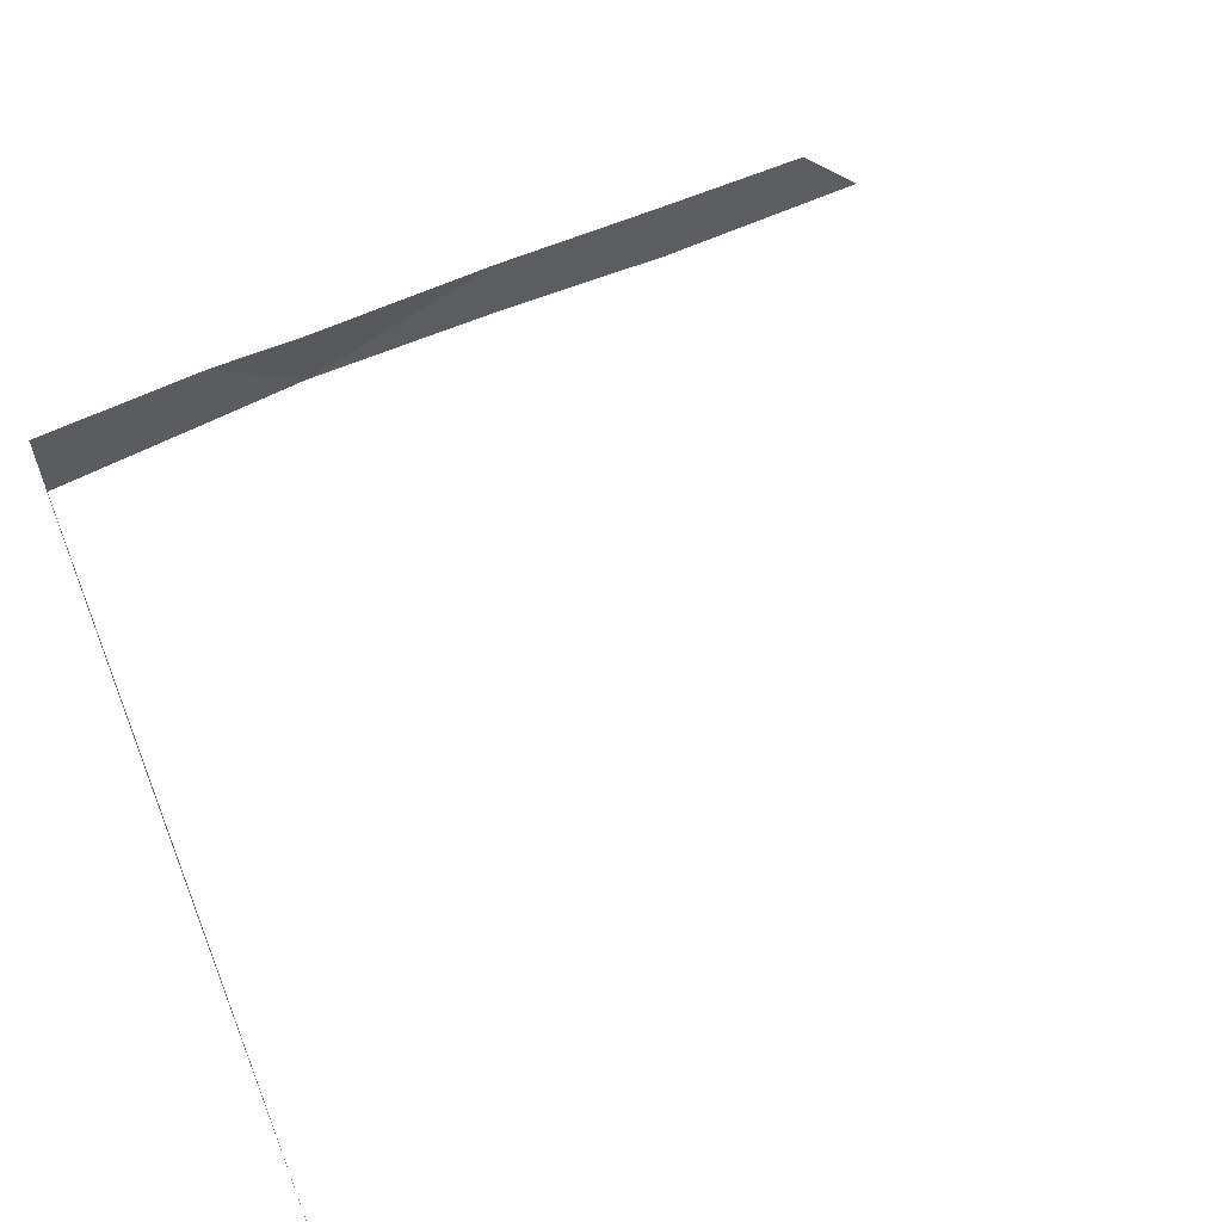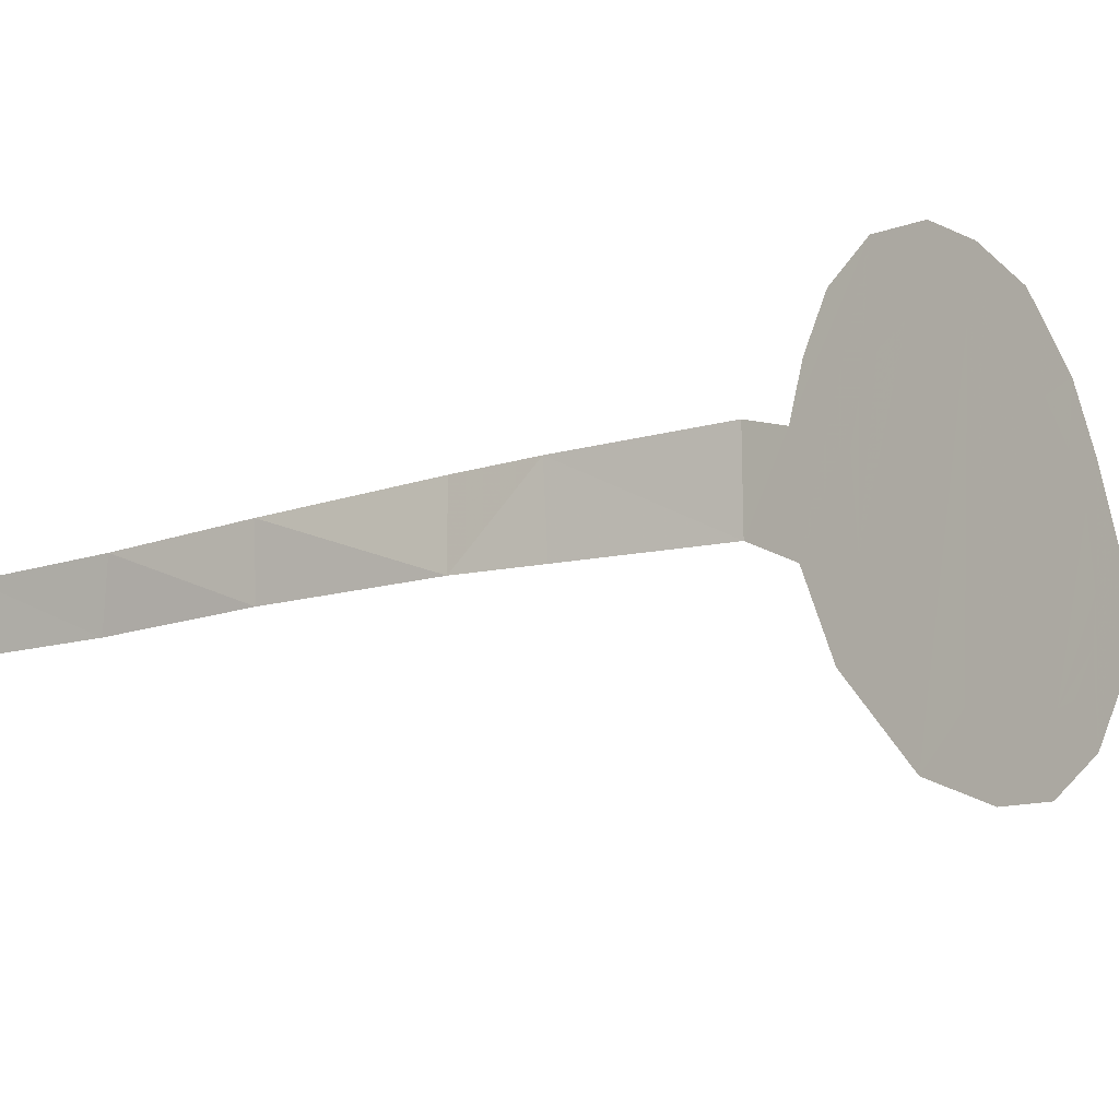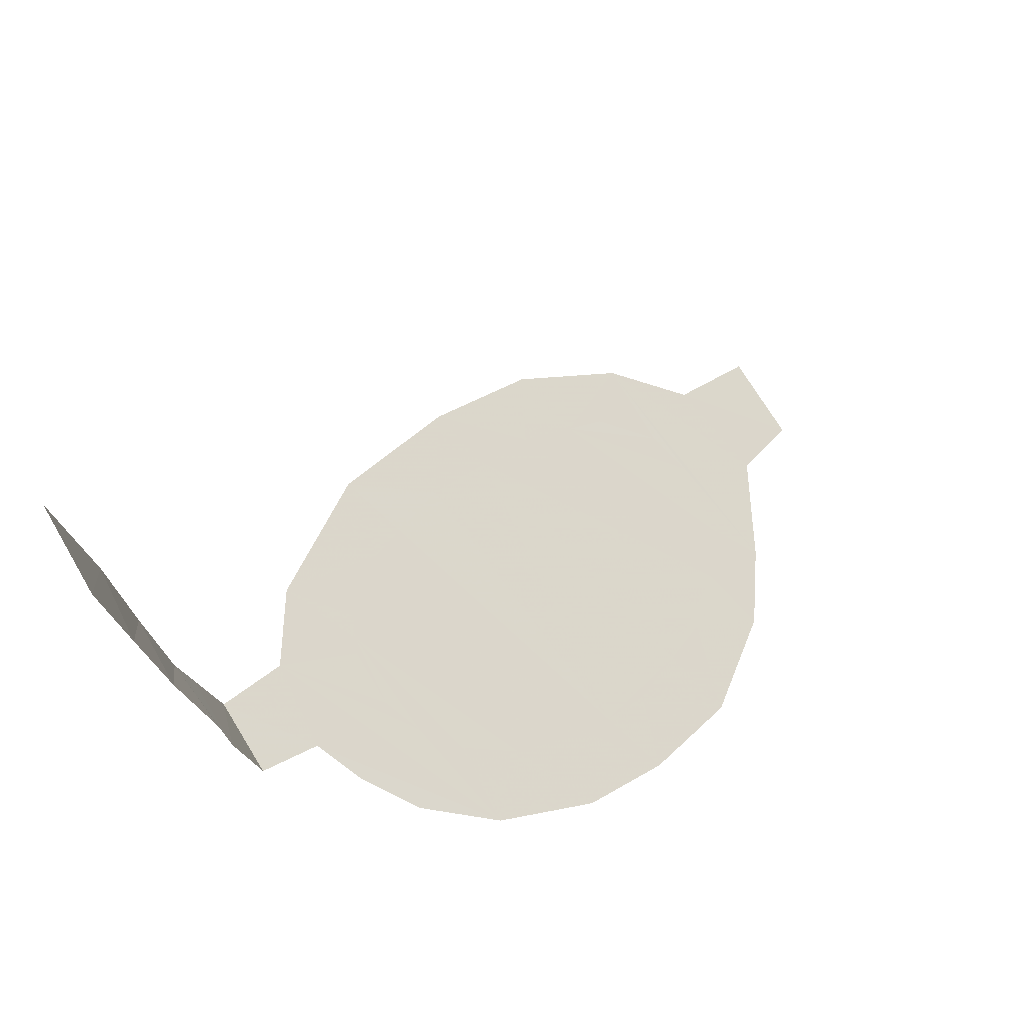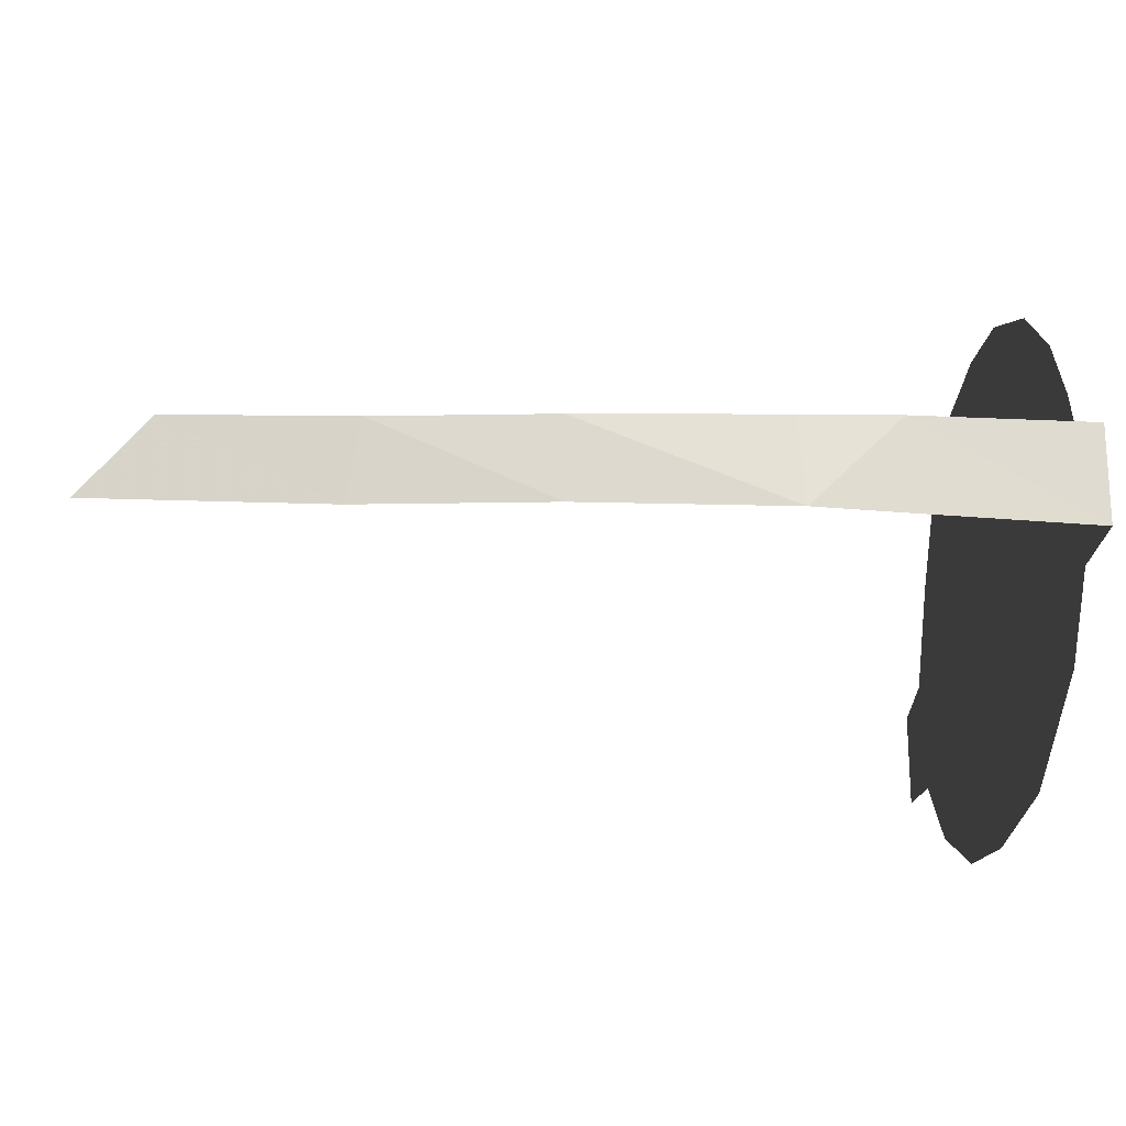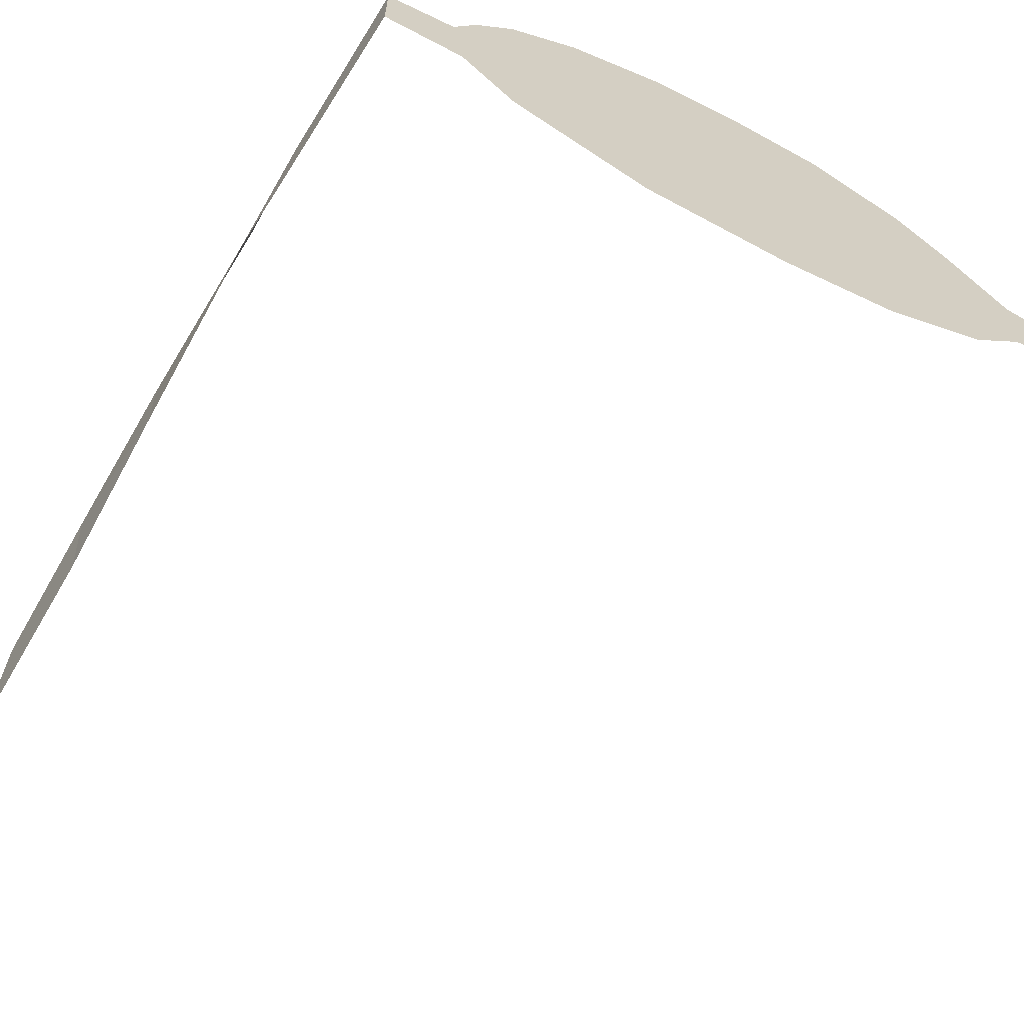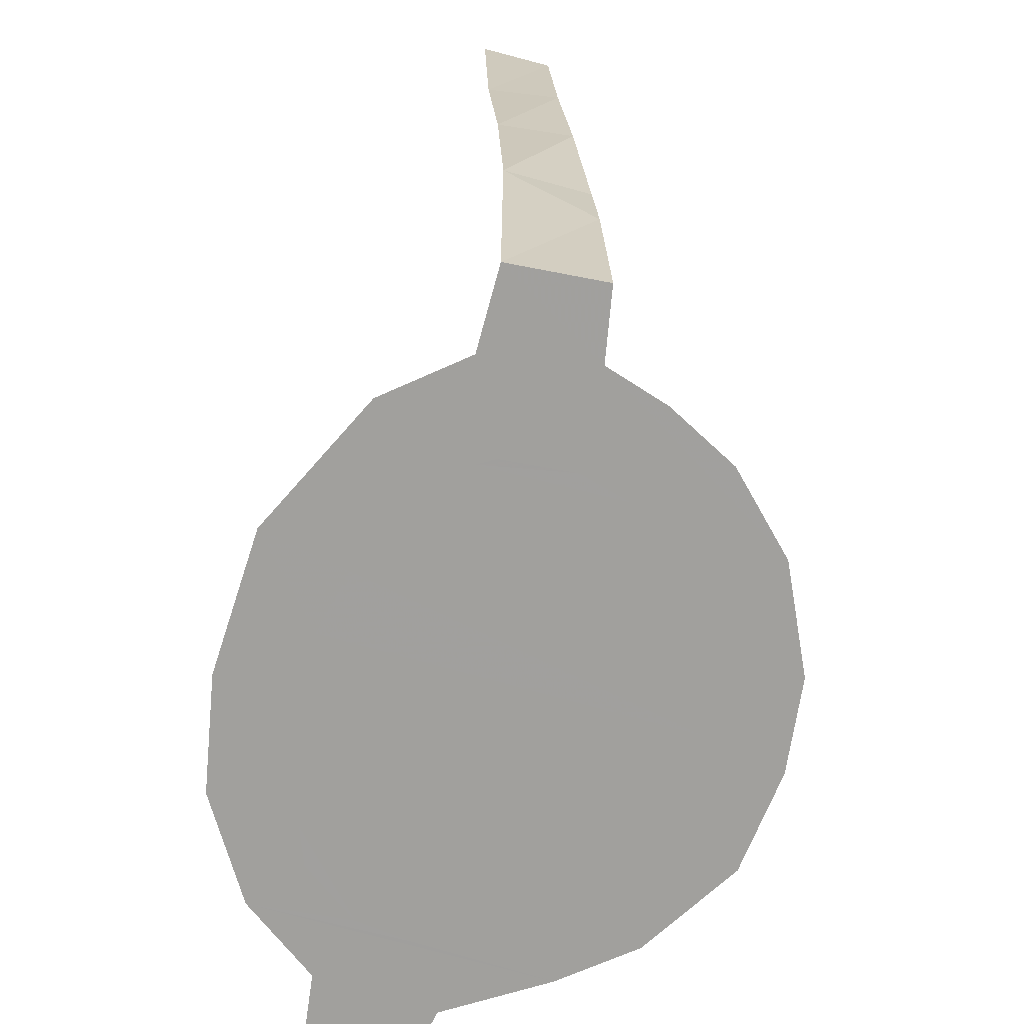
<metadata>
{"format":"obj","ext":"obj","renderer":"f3d","projection":"perspective","resolution":1024,"background":"white","views":[{"elev":63.4,"azim":-112.6,"up":"+Y"},{"elev":-10.1,"azim":125.4,"up":"+Y"},{"elev":74.2,"azim":148.1,"up":"+Z"},{"elev":-20.5,"azim":83.5,"up":"+Y"},{"elev":-66.3,"azim":152.4,"up":"+Y"},{"elev":-70.9,"azim":78.6,"up":"+Z"}]}
</metadata>
<code>
v 0 -1.282 -0.809
v 0.05855 -1.267 -0.8082
v 0.0727 -1.377 -0.8084
v 0 -1.373 -0.8094
v 0.1285 -1.443 -0.8079
v 0.05855 -1.267 -0.8082
v 0.1067 -1.177 -0.8071
v 0.1205 -1.301 -0.8075
v 0.3769 -1.427 -0.8044
v 0.4343 -1.41 -0.8035
v 0.4554 -1.487 -0.8036
v 0.326 -1.503 -0.8054
v 0.6385 -1.247 -0.8002
v 0.7032 -1.254 -0.7993
v 0.7026 -1.341 -0.7996
v 0.6278 -1.346 -0.8007
v 0.734 -1.363 -0.2048
v 0.7416 -1.295 -0.2165
v 0.7484 -1.304 -0.06435
v 0.7443 -1.371 -0.00735
v 0.7416 -1.295 -0.2165
v 0.734 -1.363 -0.2048
v 0.7304 -1.352 -0.3691
v 0.7335 -1.281 -0.3688
v 0.7416 -1.295 -0.2165
v 0.7304 -1.352 -0.3691
v 0.7335 -1.281 -0.3688
v 0.7304 -1.352 -0.3691
v 0.7249 -1.345 -0.5547
v 0.7186 -1.266 -0.5497
v 0.7335 -1.281 -0.3688
v 0.7249 -1.345 -0.5547
v 0.7186 -1.266 -0.5497
v 0.7249 -1.345 -0.5547
v 0.7165 -1.262 -0.6365
v 0.7249 -1.345 -0.5547
v 0.7168 -1.344 -0.6416
v 0.7165 -1.262 -0.6365
v 0.7168 -1.344 -0.6416
v 0.7026 -1.341 -0.7996
v 0.7165 -1.262 -0.6365
v 0.7026 -1.341 -0.7996
v 0.7032 -1.254 -0.7993
v 0.7165 -1.262 -0.6365
v 0.2213 -1.491 -0.8068
v 0.2068 -1.411 -0.8067
v 0.256 -1.427 -0.8061
v 0.326 -1.503 -0.8054
v 0.4157 -1.034 -0.8023
v 0.4543 -1.125 -0.8022
v 0.3777 -1.103 -0.8031
v 0.3305 -1.031 -0.8034
v 0.5045 -1.161 -0.8016
v 0.511 -1.071 -0.8012
v 0.5338 -1.204 -0.8014
v 0.6385 -1.247 -0.8002
v 0.511 -1.071 -0.8012
v 0.5786 -1.129 -0.8004
v 0.6165 -1.191 -0.8002
v 0.4715 -1.399 -0.803
v 0.5291 -1.352 -0.8021
v 0.5778 -1.417 -0.8016
v 0.4554 -1.487 -0.8036
v 0.3046 -1.105 -0.8041
v 0.2376 -1.048 -0.8048
v 0.3305 -1.031 -0.8034
v 0.3504 -1.103 -0.8034
v 0.2095 -1.14 -0.8055
v 0.1518 -1.111 -0.8063
v 0.2376 -1.048 -0.8048
v 0.2524 -1.124 -0.8049
v 0.0727 -1.377 -0.8084
v 0.05855 -1.267 -0.8082
v 0.1285 -1.443 -0.8079
v 0.326 -1.503 -0.8054
v 0.3113 -1.427 -0.8054
v 0.3769 -1.427 -0.8044
v 0.326 -1.503 -0.8054
v 0.256 -1.427 -0.8061
v 0.3113 -1.427 -0.8054
v 0.2068 -1.411 -0.8067
v 0.2213 -1.491 -0.8068
v 0.1285 -1.443 -0.8079
v 0.1721 -1.401 -0.8072
v 0.1067 -1.177 -0.8071
v 0.1518 -1.111 -0.8063
v 0.1643 -1.18 -0.8064
v 0.1335 -1.227 -0.8069
v 0.1285 -1.443 -0.8079
v 0.1305 -1.351 -0.8075
v 0.1721 -1.401 -0.8072
v 0.1205 -1.301 -0.8075
v 0.1067 -1.177 -0.8071
v 0.1335 -1.227 -0.8069
v 0.1285 -1.443 -0.8079
v 0.1205 -1.301 -0.8075
v 0.1305 -1.351 -0.8075
v 0.3777 -1.103 -0.8031
v 0.3504 -1.103 -0.8034
v 0.3305 -1.031 -0.8034
v 0.6278 -1.346 -0.8007
v 0.5778 -1.417 -0.8016
v 0.5405 -1.329 -0.8018
v 0.5483 -1.314 -0.8016
v 0.4543 -1.125 -0.8022
v 0.4157 -1.034 -0.8023
v 0.511 -1.071 -0.8012
v 0.4623 -1.128 -0.8021
v 0.6278 -1.346 -0.8007
v 0.5483 -1.314 -0.8016
v 0.5494 -1.248 -0.8014
v 0.6278 -1.346 -0.8007
v 0.5494 -1.248 -0.8014
v 0.5338 -1.204 -0.8014
v 0.511 -1.071 -0.8012
v 0.511 -1.071 -0.8012
v 0.5045 -1.161 -0.8016
v 0.4623 -1.128 -0.8021
v 0.6278 -1.346 -0.8007
v 0.511 -1.071 -0.8012
v 0.6385 -1.247 -0.8002
v 0.4343 -1.41 -0.8035
v 0.4715 -1.399 -0.803
v 0.4554 -1.487 -0.8036
v 0.5405 -1.329 -0.8018
v 0.5778 -1.417 -0.8016
v 0.5291 -1.352 -0.8021
v 0.2376 -1.048 -0.8048
v 0.3046 -1.105 -0.8041
v 0.2524 -1.124 -0.8049
v 0.1643 -1.18 -0.8064
v 0.1518 -1.111 -0.8063
v 0.2095 -1.14 -0.8055
v 0.2068 -1.411 -0.8067
v 0.1205 -1.301 -0.8075
v 0.1335 -1.227 -0.8069
v 0.1643 -1.18 -0.8064
v 0.5405 -1.329 -0.8018
v 0.5291 -1.352 -0.8021
v 0.4715 -1.399 -0.803
v 0.4343 -1.41 -0.8035
v 0.2524 -1.124 -0.8049
v 0.3046 -1.105 -0.8041
v 0.3504 -1.103 -0.8034
v 0.3113 -1.427 -0.8054
v 0.5494 -1.248 -0.8014
v 0.5483 -1.314 -0.8016
v 0.5405 -1.329 -0.8018
v 0.5338 -1.204 -0.8014
v 0.1643 -1.18 -0.8064
v 0.2095 -1.14 -0.8055
v 0.2524 -1.124 -0.8049
v 0.3113 -1.427 -0.8054
v 0.2068 -1.411 -0.8067
v 0.1721 -1.401 -0.8072
v 0.1305 -1.351 -0.8075
v 0.1205 -1.301 -0.8075
v 0.4343 -1.41 -0.8035
v 0.3504 -1.103 -0.8034
v 0.3777 -1.103 -0.8031
v 0.4543 -1.125 -0.8022
v 0.5405 -1.329 -0.8018
v 0.4343 -1.41 -0.8035
v 0.4543 -1.125 -0.8022
v 0.5045 -1.161 -0.8016
v 0.3504 -1.103 -0.8034
v 0.4343 -1.41 -0.8035
v 0.3769 -1.427 -0.8044
v 0.3113 -1.427 -0.8054
v 0.5045 -1.161 -0.8016
v 0.4543 -1.125 -0.8022
v 0.4623 -1.128 -0.8021
v 0.5338 -1.204 -0.8014
v 0.5405 -1.329 -0.8018
v 0.5045 -1.161 -0.8016
v 0.1643 -1.18 -0.8064
v 0.3113 -1.427 -0.8054
v 0.256 -1.427 -0.8061
v 0.2068 -1.411 -0.8067
g mesh7404360
f 1 2 3
f 3 4 1
f 5 6 7
f 7 8 5
f 9 10 11
f 11 12 9
f 13 14 15
f 15 16 13
f 17 18 19
f 19 20 17
f 21 22 23
f 24 25 26
f 27 28 29
f 30 31 32
f 33 34 35
f 36 37 38
f 39 40 41
f 42 43 44
f 45 46 47
f 47 48 45
f 49 50 51
f 51 52 49
f 53 54 55
f 56 57 58
f 58 59 56
f 60 61 62
f 62 63 60
f 64 65 66
f 66 67 64
f 68 69 70
f 70 71 68
f 72 73 74
f 75 76 77
f 78 79 80
f 81 82 83
f 83 84 81
f 85 86 87
f 87 88 85
f 89 90 91
f 92 93 94
f 95 96 97
f 98 99 100
f 101 102 103
f 103 104 101
f 105 106 107
f 107 108 105
f 109 110 111
f 112 113 114
f 114 115 112
f 116 117 118
f 119 120 121
f 122 123 124
f 125 126 127
f 128 129 130
f 131 132 133
g mesh7404361
f 134 135 136
f 136 137 134
f 138 139 140
f 140 141 138
f 142 143 144
f 144 145 142
f 146 147 148
f 148 149 146
f 150 151 152
f 152 153 150
f 154 155 156
f 156 157 154
f 158 159 160
f 160 161 158
f 162 163 164
f 164 165 162
f 166 167 168
f 168 169 166
f 170 171 172
f 173 174 175
f 176 177 178
f 178 179 176

</code>
